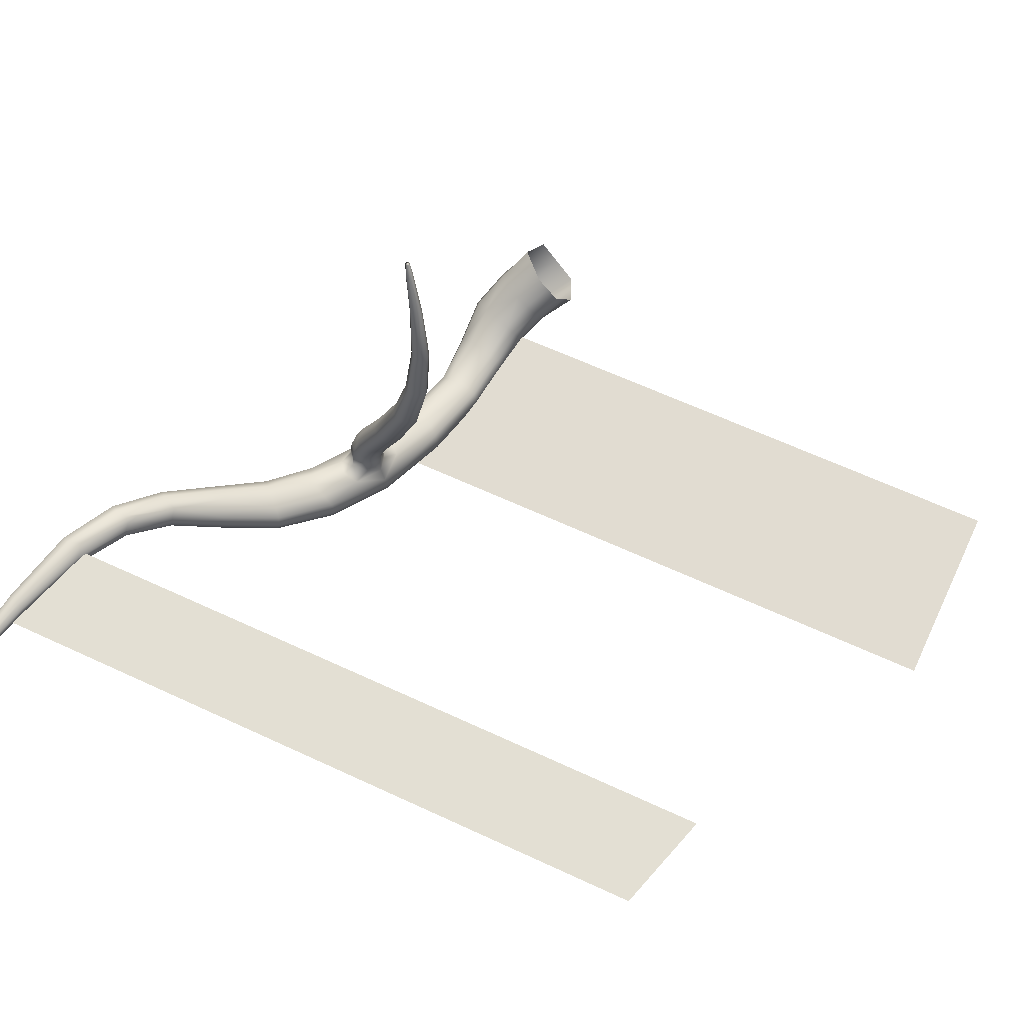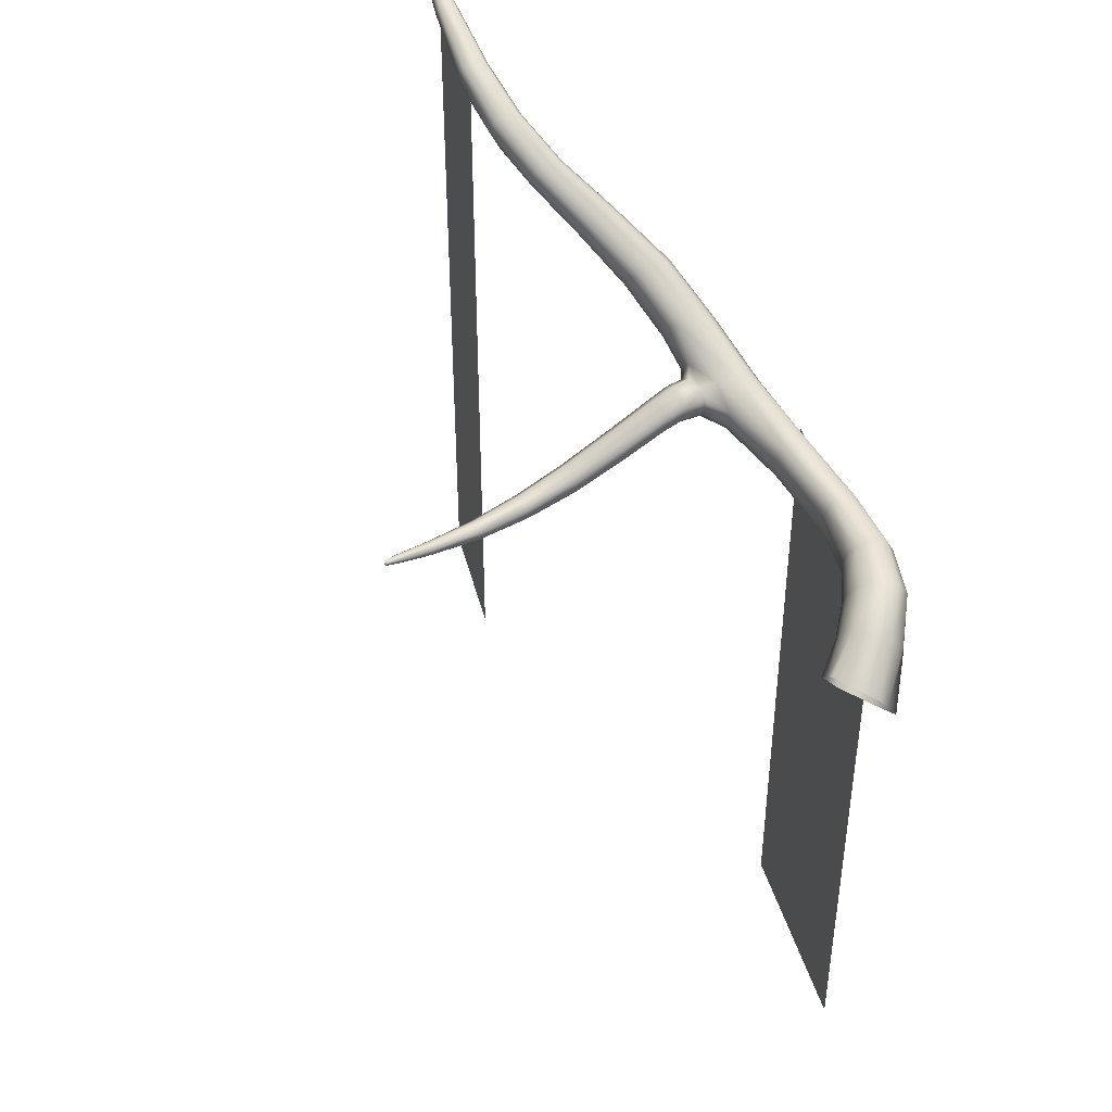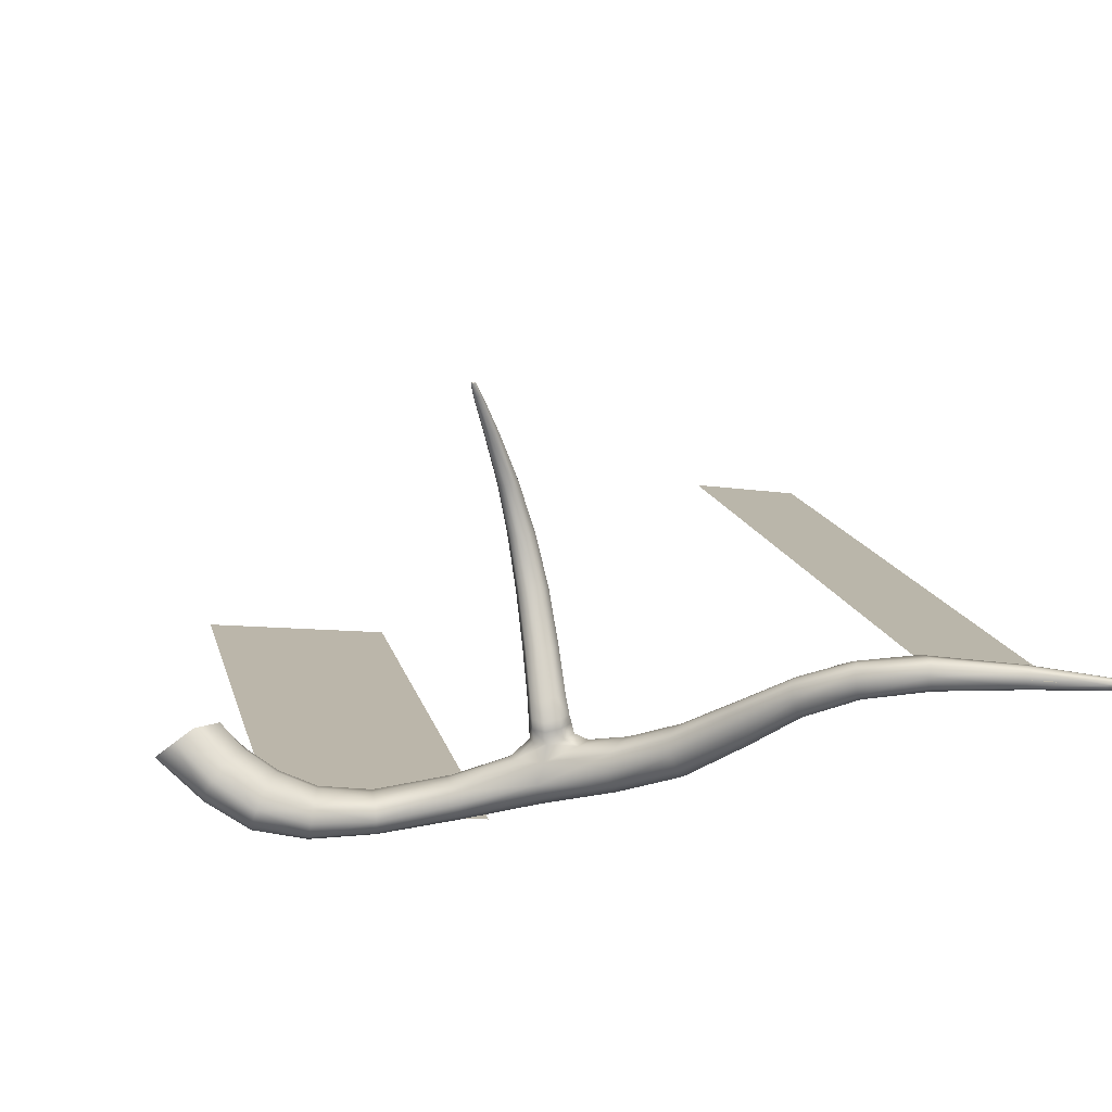
<metadata>
{"format":"obj","ext":"obj","renderer":"f3d","projection":"perspective","resolution":1024,"background":"white","views":[{"elev":62.2,"azim":-64.6,"up":"+Z"},{"elev":44.5,"azim":67.7,"up":"+Y"},{"elev":14.4,"azim":167.3,"up":"+Z"}]}
</metadata>
<code>
g m_dlc07_FE_tree_02
v -0.2724 -0.6526 -0.04644
v -0.05747 -0.6526 -0.02267
v -0.05747 0.03603 -0.02267
v -0.2724 0.03965 -0.04644
v -0.6427 -0.5074 0.158
v -0.6427 0.2875 0.158
v -0.7519 0.3195 0.1493
v -0.7519 -0.4754 0.1493
v -0.802 0.3185 0.1504
v -0.8265 0.323 0.1453
v -0.8256 0.3246 0.1441
v -0.8001 0.3219 0.1488
v -0.8278 0.3208 0.1444
v -0.827 0.322 0.1418
v -0.8289 0.3185 0.1417
v -0.8275 0.3209 0.139
v -0.8287 0.3188 0.1398
v -0.829 0.3187 0.1434
v -0.8042 0.3141 0.1494
v -0.8257 0.3241 0.1398
v -0.8265 0.3228 0.1383
v -0.8019 0.3185 0.1377
v -0.8003 0.3214 0.1399
v -0.7996 0.3228 0.1445
v -0.8251 0.3253 0.1421
v -0.8039 0.3149 0.138
v -0.8057 0.3115 0.1402
v -0.8065 0.3098 0.1436
v -0.806 0.3108 0.147
v -0.7322 0.2963 0.1607
v -0.7349 0.291 0.1561
v -0.6519 0.2647 0.16
v -0.7359 0.2894 0.1499
v -0.6532 0.2632 0.1513
v -0.5946 0.2371 0.1391
v -0.5933 0.2371 0.1481
v -0.6516 0.2681 0.1431
v -0.5926 0.2429 0.1309
v -0.5884 0.2516 0.1259
v -0.648 0.2765 0.1378
v -0.7319 0.2988 0.1397
v -0.7346 0.2928 0.1438
v -0.5479 0.212 0.1059
v -0.5427 0.2207 0.1015
v -0.5504 0.2056 0.1136
v -0.5495 0.2037 0.1224
v -0.5866 0.2374 0.1541
v -0.5451 0.2045 0.13
v -0.8057 0.3115 0.1402
v -0.8039 0.3149 0.138
v -0.6374 0.2676 0.1685
v -0.2728 0.01762 0.3825
v -0.2659 0.02302 0.396
v -0.2644 0.02173 0.3958
v -0.2704 0.01483 0.382
v -0.2669 0.01554 0.3821
v -0.2624 0.02177 0.3958
v -0.2656 0.02505 0.3962
v -0.2635 0.02399 0.3961
v -0.2625 0.02606 0.3958
v -0.2644 0.02649 0.396
v -0.2729 0.02141 0.3829
v -0.2703 0.02348 0.3824
v -0.2668 0.0234 0.3818
v -0.2613 0.02349 0.396
v -0.2644 0.01836 0.3823
v -0.2645 0.0214 0.382
v -0.2609 0.02524 0.3958
v -0.2776 0.003361 0.3416
v -0.2819 -0.001187 0.3417
v -0.2995 -0.01672 0.2875
v -0.2875 -0.002502 0.3418
v -0.3075 -0.01864 0.2879
v -0.2934 -0.01017 0.2875
v -0.2938 -0.002892 0.287
v -0.278 0.008388 0.3411
v -0.2816 0.01186 0.3409
v -0.299 0.002106 0.287
v -0.3073 0.001832 0.2887
v -0.2873 0.01174 0.3421
v -0.2917 0.008392 0.3431
v -0.3136 -0.003082 0.2901
v -0.3129 -0.012 0.2893
v -0.2913 0.002167 0.3427
v -0.2875 -0.002502 0.3418
v -0.3075 -0.01864 0.2879
v -0.2728 0.01762 0.3825
v -0.2704 0.01483 0.382
v -0.2729 0.02141 0.3829
v -0.2703 0.02348 0.3824
v -0.2668 0.0234 0.3818
v -0.2645 0.0214 0.382
v -0.03567 0.02791 -0.04248
v -0.09184 0.02908 -0.05643
v -0.09469 0.009252 -0.05789
v -0.04129 0.005272 -0.04617
v -0.1601 0.02845 -0.05699
v -0.1618 0.01144 -0.05769
v -0.09076 0.04578 -0.04773
v -0.1585 0.04325 -0.04984
v -0.03437 0.04675 -0.03107
v -0.03914 0.05159 -0.01387
v -0.09218 0.05058 -0.03265
v -0.1578 0.04837 -0.03671
v -0.09546 0.04532 -0.01798
v -0.1575 0.04493 -0.02378
v -0.2348 0.06011 -0.00673
v -0.2354 0.06393 -0.01993
v -0.04744 0.04494 0.00197
v -0.05673 0.02936 0.009293
v -0.09993 0.03188 -0.01048
v -0.1041 0.01546 -0.008714
v -0.1573 0.03406 -0.01726
v -0.1581 0.02007 -0.01557
v -0.2312 0.03456 -0.0009244
v -0.2317 0.0489 -0.001308
v -0.1605 0.007277 -0.01712
v -0.1064 0.001239 -0.01124
v -0.06865 -0.004921 0.00565
v -0.0646 0.01076 0.009915
v -0.1069 -0.009143 -0.01783
v -0.1631 -0.002429 -0.02218
v -0.2466 0.01139 -0.007986
v -0.2383 0.02136 -0.002841
v -0.1641 -0.00717 -0.03103
v -0.1054 -0.01406 -0.02827
v -0.1025 -0.01286 -0.04021
v -0.164 -0.006584 -0.04151
v -0.2497 0.007576 -0.02834
v -0.2498 0.006732 -0.01729
v -0.1632 -0.0003113 -0.05146
v -0.09859 -0.004908 -0.05129
v -0.09469 0.009252 -0.05789
v -0.1618 0.01144 -0.05769
v -0.2446 0.0262 -0.04482
v -0.2479 0.0141 -0.03874
v -0.04951 -0.01096 -0.04017
v -0.04129 0.005272 -0.04617
v -0.05811 -0.02014 -0.02851
v -0.0649 -0.02158 -0.0152
v -0.06878 -0.0162 -0.002916
v -0.3348 0.03986 -0.01938
v -0.3389 0.03226 -0.008253
v -0.3282 0.05294 -0.02543
v -0.3979 0.09105 -0.005641
v -0.4061 0.07851 0.0003881
v -0.4111 0.07009 0.01121
v -0.3399 0.03055 0.003815
v -0.4118 0.06719 0.02313
v -0.3429 0.03235 0.01931
v -0.3048 0.03549 0.01993
v -0.2928 0.04953 0.02237
v -0.2934 0.06495 0.0231
v -0.3195 0.08521 0.02555
v -0.3122 0.09031 0.004598
v -0.3779 0.1163 0.04019
v -0.375 0.1205 0.02378
v -0.2363 0.05896 -0.03421
v -0.3134 0.08618 -0.01169
v -0.3199 0.07105 -0.02228
v -0.24 0.04377 -0.04291
v -0.2446 0.0262 -0.04482
v -0.3282 0.05294 -0.02543
v -0.3789 0.1181 0.006885
v -0.4286 0.1554 0.04722
v -0.4349 0.1547 0.03097
v -0.4446 0.1467 0.02242
v -0.3877 0.1063 -0.003198
v -0.3979 0.09105 -0.005641
v -0.455 0.1352 0.0212
v -0.5008 0.1801 0.06176
v -0.4919 0.1895 0.06265
v -0.4834 0.1957 0.07003
v -0.4775 0.1956 0.08453
v -0.5252 0.2352 0.1217
v -0.5292 0.2351 0.1089
v -0.4765 0.1906 0.09851
v -0.5249 0.2307 0.1339
v -0.5296 0.2224 0.1384
v -0.4821 0.1818 0.1044
v -0.491 0.1723 0.1043
v -0.5352 0.2133 0.1377
v -0.5377 0.2058 0.134
v -0.4995 0.165 0.1007
v -0.5065 0.1605 0.09407
v -0.5451 0.2045 0.13
v -0.5495 0.2037 0.1224
v -0.5107 0.1596 0.08495
v -0.5114 0.1628 0.0752
v -0.5504 0.2056 0.1136
v -0.5479 0.212 0.1059
v -0.5077 0.1704 0.06671
v -0.5008 0.1801 0.06176
v -0.5427 0.2207 0.1015
v -0.4633 0.124 0.02695
v -0.455 0.1352 0.0212
v -0.468 0.1155 0.03678
v -0.4679 0.1118 0.0478
v -0.41 0.07096 0.03475
v -0.3684 0.05739 0.0365
v -0.4078 0.08257 0.04463
v -0.4637 0.1133 0.05831
v -0.4021 0.09673 0.05019
v -0.3673 0.07497 0.0422
v -0.354 0.08636 0.04034
v -0.3895 0.1081 0.04885
v -0.4359 0.1412 0.07054
v -0.4281 0.1503 0.06309
v -0.447 0.1304 0.07118
v -0.4565 0.1203 0.0666
v 0.009379 0.02633 -0.003033
v 0.008178 0.007192 -0.01642
v 0.04586 -0.02331 0.01569
v 0.05346 0.0004761 0.03087
v 0.0002605 -0.01487 -0.02323
v 0.03826 -0.04709 0.0005168
v -0.03567 0.02791 -0.04248
v -0.04129 0.005272 -0.04617
v -0.04951 -0.01096 -0.04017
v -0.01141 -0.02976 -0.02007
v -0.03437 0.04675 -0.03107
v 0.0212 -0.05492 0.004529
v -0.02376 -0.03731 -0.01048
v 0.004136 -0.06275 0.008542
v -0.05811 -0.02014 -0.02851
v -0.0649 -0.02158 -0.0152
v -0.03374 -0.03738 0.002005
v -0.03969 -0.03104 0.01457
v -0.007238 -0.05733 0.02127
v -0.01861 -0.05191 0.034
v -0.01588 -0.03798 0.04405
v -0.03999 -0.01938 0.02439
v -0.03497 -0.003998 0.03059
v -0.01316 -0.02405 0.05411
v 0.001125 -0.009091 0.05693
v -0.02495 0.01348 0.0323
v -0.05673 0.02936 0.009293
v -0.0646 0.01076 0.009915
v -0.01223 0.02747 0.02734
v 0.01541 0.005871 0.05975
v -0.04744 0.04494 0.00197
v -0.03914 0.05159 -0.01387
v 0.0008972 0.03242 0.01356
v -0.06865 -0.004921 0.00565
v -0.06878 -0.0162 -0.002916
v 0.03443 0.003174 0.04531
v 0.009379 0.02633 -0.003033
v 0.05346 0.0004761 0.03087
v -0.03437 0.04675 -0.03107
v -0.3538 0.06881 0.04805
v -0.353 0.05047 0.04391
v -0.3684 0.05739 0.0365
v -0.3673 0.07497 0.0422
v -0.3421 0.03721 0.03921
v -0.3429 0.03235 0.01931
v -0.35 0.05206 0.05697
v -0.3393 0.03915 0.05415
v -0.3511 0.06968 0.0594
v -0.3489 0.06905 0.06793
v -0.3478 0.0524 0.06581
v -0.354 0.08636 0.04034
v -0.3406 0.0796 0.04604
v -0.3235 0.08089 0.04241
v -0.3195 0.08521 0.02555
v -0.3384 0.07966 0.0576
v -0.3218 0.08055 0.05509
v -0.3211 0.07909 0.0648
v -0.3368 0.07836 0.06665
v -0.2934 0.06495 0.0231
v -0.3126 0.07075 0.04167
v -0.3118 0.05554 0.04148
v -0.2928 0.04953 0.02237
v -0.3048 0.03549 0.01993
v -0.3251 0.04163 0.03953
v -0.3421 0.03721 0.03921
v -0.3429 0.03235 0.01931
v -0.3229 0.04331 0.05475
v -0.3104 0.05656 0.05606
v -0.3393 0.03915 0.05415
v -0.3376 0.04016 0.06353
v -0.322 0.04406 0.06437
v -0.3112 0.07091 0.05538
v -0.3102 0.05653 0.06578
v -0.311 0.07001 0.06522
v -0.3218 0.03676 0.08282
v -0.3106 0.04847 0.08452
v -0.3365 0.0331 0.08195
v -0.3354 0.01089 0.124
v -0.3216 0.01434 0.1246
v -0.3114 0.06114 0.08452
v -0.3111 0.02538 0.1262
v -0.3119 0.03736 0.1266
v -0.3209 0.06966 0.08449
v -0.3357 0.06895 0.0861
v -0.3208 0.04541 0.1271
v -0.3348 0.04469 0.1288
v -0.347 0.06019 0.08689
v -0.3461 0.04458 0.0844
v -0.3454 0.03638 0.1295
v -0.3445 0.02167 0.1268
v -0.3376 0.04016 0.06353
v -0.3365 0.0331 0.08195
v -0.3103 0.01202 0.1801
v -0.3184 0.01943 0.1808
v -0.3311 0.01875 0.1828
v -0.3112 0.004813 0.2339
v -0.3219 0.004319 0.2358
v -0.3408 0.01112 0.1836
v -0.3354 0.01089 0.124
v -0.34 -0.002349 0.181
v -0.3301 -0.002105 0.237
v -0.3293 -0.01354 0.2353
v -0.3317 -0.01222 0.1782
v -0.3044 -0.001541 0.2334
v -0.3038 -0.0109 0.2334
v -0.3095 0.001012 0.1796
v -0.3191 -0.009086 0.1783
v -0.3317 -0.01222 0.1782
v -0.3223 -0.02198 0.2331
v -0.3118 -0.0194 0.2329
v -0.2995 -0.01672 0.2875
v -0.2934 -0.01017 0.2875
v -0.3075 -0.01864 0.2879
v -0.2938 -0.002892 0.287
v -0.299 0.002106 0.287
v -0.3073 0.001832 0.2887
v -0.3136 -0.003082 0.2901
v -0.3129 -0.012 0.2893
v -0.3223 -0.02198 0.2331
v -0.3075 -0.01864 0.2879
v -0.5774 0.2669 0.1326
v -0.5826 0.2605 0.1264
v -0.5358 0.2293 0.1024
v -0.5292 0.2351 0.1089
v -0.5884 0.2516 0.1259
v -0.5427 0.2207 0.1015
v -0.6433 0.2852 0.1378
v -0.648 0.2765 0.1378
v -0.6392 0.2918 0.1433
v -0.7258 0.3103 0.1434
v -0.7286 0.3052 0.1395
v -0.5252 0.2352 0.1217
v -0.5748 0.2681 0.1449
v -0.5753 0.2642 0.1565
v -0.6375 0.294 0.1546
v -0.6385 0.2909 0.1654
v -0.7256 0.3105 0.1594
v -0.7248 0.3123 0.1516
v -0.6425 0.2821 0.1693
v -0.5796 0.2554 0.1607
v -0.5808 0.244 0.1591
v -0.6374 0.2676 0.1685
v -0.5866 0.2374 0.1541
v -0.572 0.2324 0.1532
v -0.7322 0.2963 0.1607
v -0.7287 0.304 0.1621
v -0.5377 0.2058 0.134
v -0.5451 0.2045 0.13
v -0.5352 0.2133 0.1377
v -0.5296 0.2224 0.1384
v -0.5249 0.2307 0.1339
v -0.802 0.3185 0.1504
v -0.8001 0.3219 0.1488
v -0.7996 0.3228 0.1445
v -0.8003 0.3214 0.1399
v -0.8019 0.3185 0.1377
v -0.7319 0.2988 0.1397
v -0.8039 0.3149 0.138
v -0.8042 0.3141 0.1494
v -0.5358 0.2293 0.1024
v -0.5427 0.2207 0.1015
g m_dlc07_FE_tree_02_0
f 3 2 1
f 4 3 1
f 7 6 5
f 8 7 5
g m_dlc07_FE_tree_02_1
f 11 10 9
f 12 11 9
f 13 10 11
f 9 10 13
f 14 13 11
f 14 15 13
f 14 16 15
f 16 17 15
f 15 18 13
f 19 9 13
f 14 20 16
f 14 11 20
f 20 21 16
f 22 21 20
f 16 21 22
f 23 22 20
f 23 20 24
f 12 24 11
f 20 25 24
f 11 25 20
f 24 25 11
f 26 16 22
f 27 17 16
f 26 27 16
f 15 17 27
f 28 15 27
f 29 18 15
f 28 29 15
f 13 18 29
f 19 13 29
f 19 29 30
f 29 31 30
f 30 31 32
f 32 31 33
f 33 31 29
f 28 33 29
f 34 32 33
f 34 35 32
f 35 36 32
f 34 37 35
f 34 33 37
f 37 38 35
f 39 38 37
f 40 39 37
f 40 37 41
f 37 42 41
f 33 42 37
f 43 38 39
f 35 38 43
f 44 43 39
f 45 35 43
f 46 36 35
f 45 46 35
f 47 36 46
f 32 36 47
f 48 47 46
f 49 42 33
f 41 42 49
f 50 41 49
f 51 32 47
f 51 30 32
f 28 49 33
f 54 53 52
f 55 54 52
f 55 56 54
f 56 57 54
f 58 53 54
f 52 53 58
f 59 58 54
f 59 60 58
f 60 61 58
f 62 52 58
f 63 61 60
f 58 61 63
f 62 58 63
f 64 63 60
f 65 57 56
f 54 57 65
f 59 54 65
f 59 65 60
f 66 65 56
f 66 67 65
f 64 60 67
f 67 68 65
f 60 68 67
f 65 68 60
f 66 56 69
f 56 70 69
f 69 70 71
f 71 70 72
f 73 71 72
f 74 69 71
f 74 75 69
f 75 76 69
f 72 70 56
f 55 72 56
f 77 76 75
f 78 77 75
f 78 79 77
f 79 80 77
f 81 80 79
f 82 81 79
f 82 83 81
f 83 84 81
f 85 84 83
f 86 85 83
f 87 84 85
f 81 84 87
f 88 87 85
f 89 81 87
f 90 80 81
f 89 90 81
f 77 80 90
f 91 77 90
f 91 92 77
f 92 76 77
f 69 76 92
f 66 69 92
f 95 94 93
f 96 95 93
f 97 94 95
f 98 97 95
f 99 94 97
f 93 94 99
f 100 99 97
f 101 93 99
f 101 99 102
f 99 103 102
f 104 103 99
f 100 104 99
f 105 103 104
f 102 103 105
f 106 105 104
f 106 104 107
f 104 108 107
f 109 102 105
f 109 105 110
f 105 111 110
f 110 111 112
f 112 111 113
f 113 111 105
f 106 113 105
f 106 107 113
f 114 112 113
f 114 113 115
f 113 116 115
f 107 116 113
f 114 117 112
f 114 115 117
f 117 118 112
f 112 118 119
f 120 112 119
f 120 110 112
f 121 118 117
f 119 118 121
f 122 121 117
f 122 117 123
f 117 124 123
f 115 124 117
f 122 125 121
f 122 123 125
f 125 126 121
f 127 126 125
f 128 127 125
f 128 125 129
f 125 130 129
f 123 130 125
f 128 131 127
f 128 129 131
f 131 132 127
f 133 132 131
f 134 133 131
f 134 131 135
f 131 136 135
f 129 136 131
f 137 132 133
f 127 132 137
f 138 137 133
f 139 127 137
f 140 126 127
f 139 140 127
f 121 126 140
f 141 121 140
f 141 119 121
f 142 136 129
f 135 136 142
f 143 142 129
f 144 135 142
f 144 142 145
f 142 146 145
f 147 146 142
f 143 147 142
f 143 148 147
f 148 149 147
f 143 129 148
f 129 130 148
f 148 130 123
f 150 148 123
f 150 123 151
f 123 124 151
f 151 124 115
f 152 151 115
f 152 115 153
f 115 116 153
f 153 116 107
f 154 153 107
f 154 107 155
f 154 155 156
f 155 157 156
f 107 108 155
f 155 108 158
f 158 108 104
f 100 158 104
f 159 155 158
f 159 158 160
f 158 161 160
f 97 161 158
f 100 97 158
f 162 161 97
f 160 161 162
f 98 162 97
f 163 160 162
f 164 157 155
f 159 164 155
f 159 160 164
f 165 157 164
f 156 157 165
f 166 165 164
f 166 164 167
f 164 168 167
f 160 168 164
f 169 168 160
f 163 169 160
f 167 168 169
f 170 167 169
f 170 171 167
f 171 172 167
f 166 173 165
f 167 172 173
f 166 167 173
f 173 174 165
f 175 174 173
f 176 175 173
f 177 174 175
f 165 174 177
f 178 177 175
f 178 179 177
f 179 180 177
f 181 180 179
f 182 181 179
f 182 183 181
f 183 184 181
f 185 184 183
f 186 185 183
f 186 187 185
f 187 188 185
f 189 188 187
f 190 189 187
f 190 191 189
f 191 192 189
f 193 192 191
f 194 193 191
f 195 192 193
f 189 192 195
f 196 195 193
f 196 145 195
f 145 146 195
f 195 146 147
f 197 195 147
f 197 189 195
f 197 147 198
f 198 188 189
f 197 198 189
f 147 149 198
f 198 149 199
f 199 149 148
f 150 199 148
f 150 200 199
f 200 201 199
f 202 198 199
f 203 201 200
f 204 203 200
f 204 205 203
f 205 206 203
f 156 206 205
f 154 156 205
f 207 206 156
f 203 206 207
f 208 207 156
f 208 156 165
f 209 203 207
f 210 201 203
f 209 210 203
f 199 201 210
f 202 199 210
f 202 210 185
f 202 185 198
f 185 188 198
f 210 184 185
f 181 184 210
f 209 181 210
f 209 207 181
f 207 180 181
f 177 180 207
f 208 177 207
f 208 165 177
f 213 212 211
f 214 213 211
f 215 212 213
f 216 215 213
f 217 212 215
f 211 212 217
f 218 217 215
f 218 215 219
f 215 220 219
f 221 211 217
f 222 220 215
f 216 222 215
f 223 220 222
f 219 220 223
f 224 223 222
f 225 219 223
f 225 223 226
f 223 227 226
f 226 227 228
f 228 227 229
f 229 227 223
f 224 229 223
f 230 228 229
f 230 231 228
f 231 232 228
f 233 232 231
f 234 233 231
f 234 235 233
f 235 236 233
f 233 236 237
f 238 233 237
f 239 236 235
f 237 236 239
f 240 239 235
f 241 237 239
f 241 239 242
f 239 243 242
f 244 232 233
f 238 244 233
f 228 232 244
f 245 228 244
f 245 226 228
f 246 243 239
f 240 246 239
f 247 243 246
f 242 243 247
f 248 247 246
f 249 242 247
f 252 251 250
f 253 252 250
f 254 251 252
f 255 254 252
f 256 251 254
f 250 251 256
f 257 256 254
f 258 250 256
f 258 256 259
f 256 260 259
f 253 250 261
f 250 262 261
f 261 262 263
f 264 261 263
f 265 262 250
f 258 265 250
f 263 262 265
f 258 259 265
f 266 263 265
f 266 265 267
f 265 268 267
f 259 268 265
f 264 263 269
f 263 270 269
f 269 270 271
f 272 269 271
f 272 271 273
f 271 274 273
f 273 274 275
f 276 273 275
f 277 274 271
f 275 274 277
f 278 277 271
f 279 275 277
f 279 277 280
f 277 281 280
f 271 270 282
f 278 271 282
f 278 282 283
f 283 281 277
f 278 283 277
f 282 284 283
f 282 270 263
f 266 282 263
f 285 281 283
f 280 281 285
f 286 285 283
f 287 280 285
f 287 285 288
f 285 289 288
f 267 284 282
f 266 267 282
f 290 284 267
f 283 284 290
f 286 283 290
f 286 290 291
f 291 289 285
f 286 291 285
f 290 292 291
f 293 290 267
f 293 267 294
f 293 294 295
f 295 292 290
f 293 295 290
f 294 296 295
f 267 268 294
f 294 268 259
f 297 294 259
f 297 259 298
f 297 298 299
f 299 296 294
f 297 299 294
f 298 300 299
f 259 260 298
f 298 260 301
f 301 260 256
f 257 301 256
f 302 298 301
f 303 292 295
f 304 303 295
f 305 296 299
f 295 296 305
f 304 295 305
f 304 305 306
f 304 306 303
f 305 307 306
f 308 305 299
f 309 300 298
f 302 309 298
f 310 300 309
f 299 300 310
f 308 299 310
f 308 310 311
f 311 307 305
f 308 311 305
f 310 312 311
f 313 310 309
f 306 314 303
f 303 314 315
f 316 303 315
f 316 291 303
f 316 317 291
f 316 315 317
f 317 289 291
f 288 289 317
f 318 288 317
f 318 317 319
f 317 320 319
f 315 320 317
f 321 320 315
f 319 320 321
f 322 321 315
f 323 319 321
f 315 314 324
f 322 315 324
f 324 314 306
f 325 324 306
f 325 306 326
f 306 307 326
f 326 307 311
f 327 326 311
f 327 311 328
f 311 312 328
f 328 312 329
f 329 312 310
f 313 329 310
f 330 328 329
f 333 332 331
f 334 333 331
f 335 332 333
f 336 335 333
f 337 332 335
f 331 332 337
f 338 337 335
f 339 331 337
f 339 337 340
f 337 341 340
f 334 331 342
f 331 343 342
f 342 343 344
f 344 343 345
f 345 343 331
f 339 345 331
f 339 340 345
f 346 344 345
f 346 345 347
f 345 348 347
f 340 348 345
f 346 349 344
f 346 347 349
f 349 350 344
f 351 350 349
f 352 351 349
f 352 353 351
f 353 354 351
f 352 349 355
f 349 356 355
f 347 356 349
f 357 354 353
f 351 354 357
f 358 357 353
f 359 351 357
f 360 350 351
f 359 360 351
f 344 350 360
f 361 344 360
f 361 342 344
f 355 356 362
f 362 356 347
f 363 362 347
f 363 347 364
f 347 348 364
f 364 348 340
f 365 364 340
f 365 340 366
f 340 341 366
f 366 341 367
f 367 341 337
f 338 367 337
f 368 366 367
f 369 355 362
f 291 292 303
f 370 172 171
f 371 370 171
f 173 172 370
f 176 173 370

</code>
